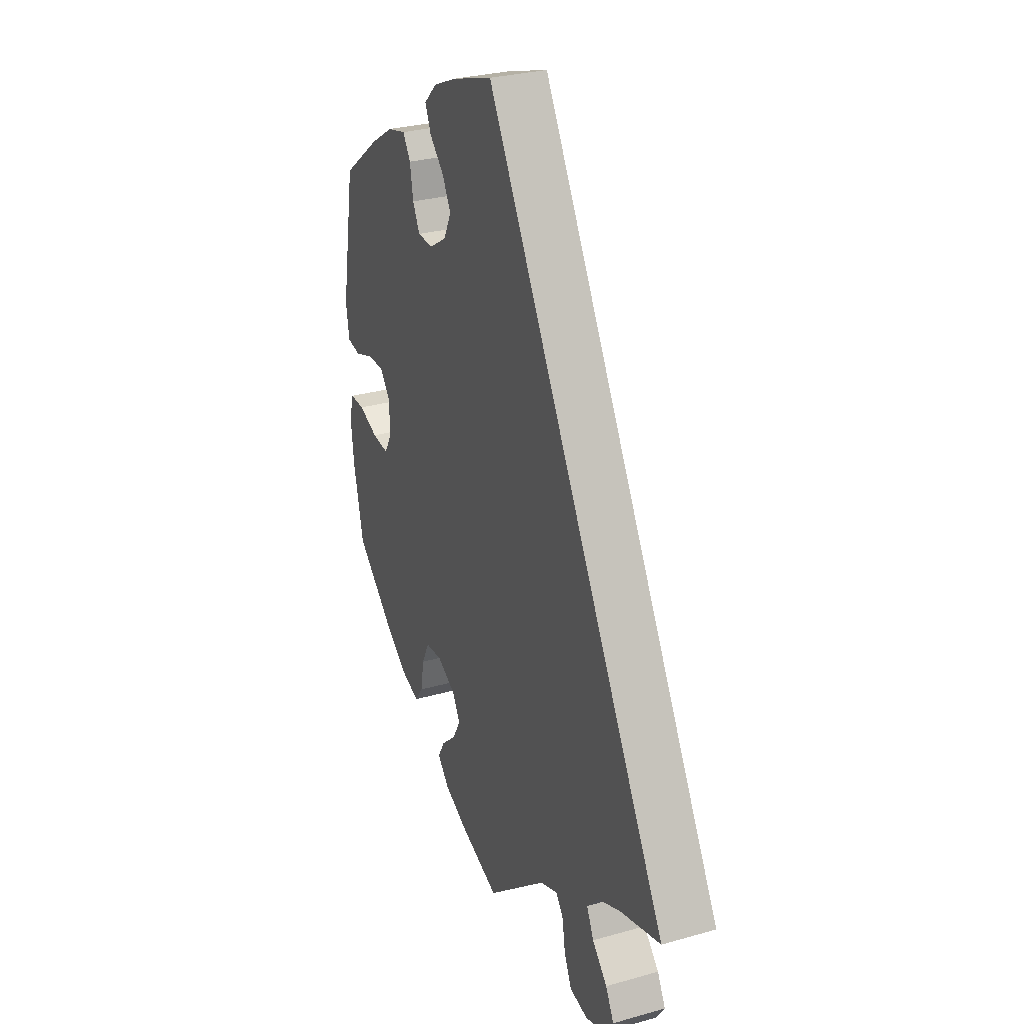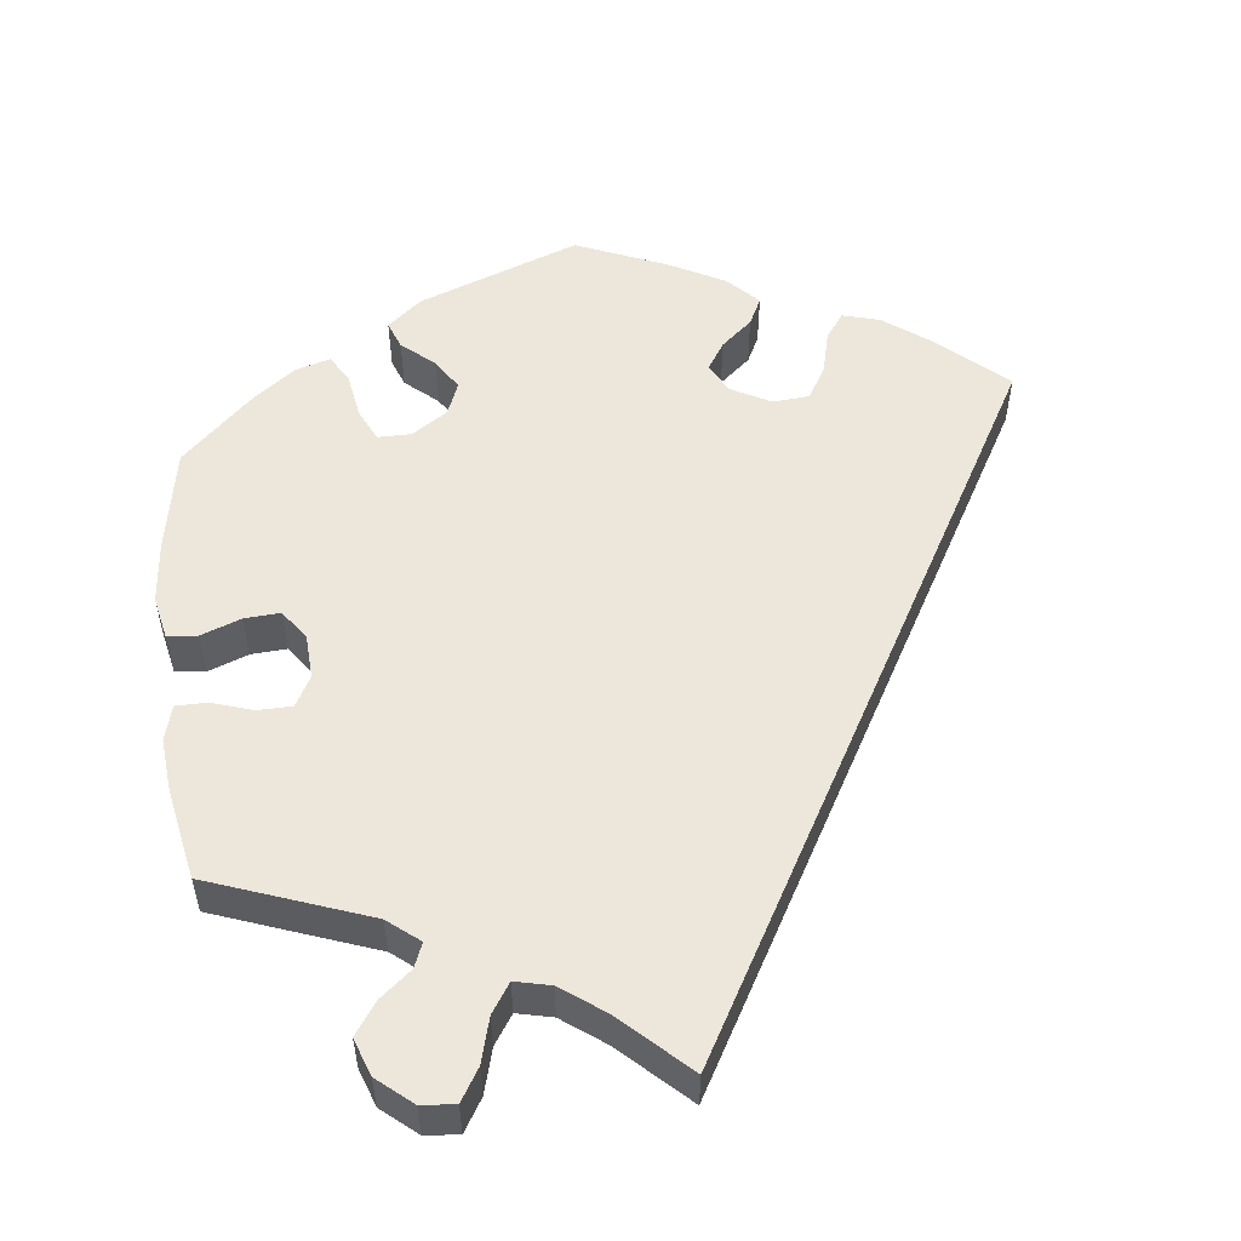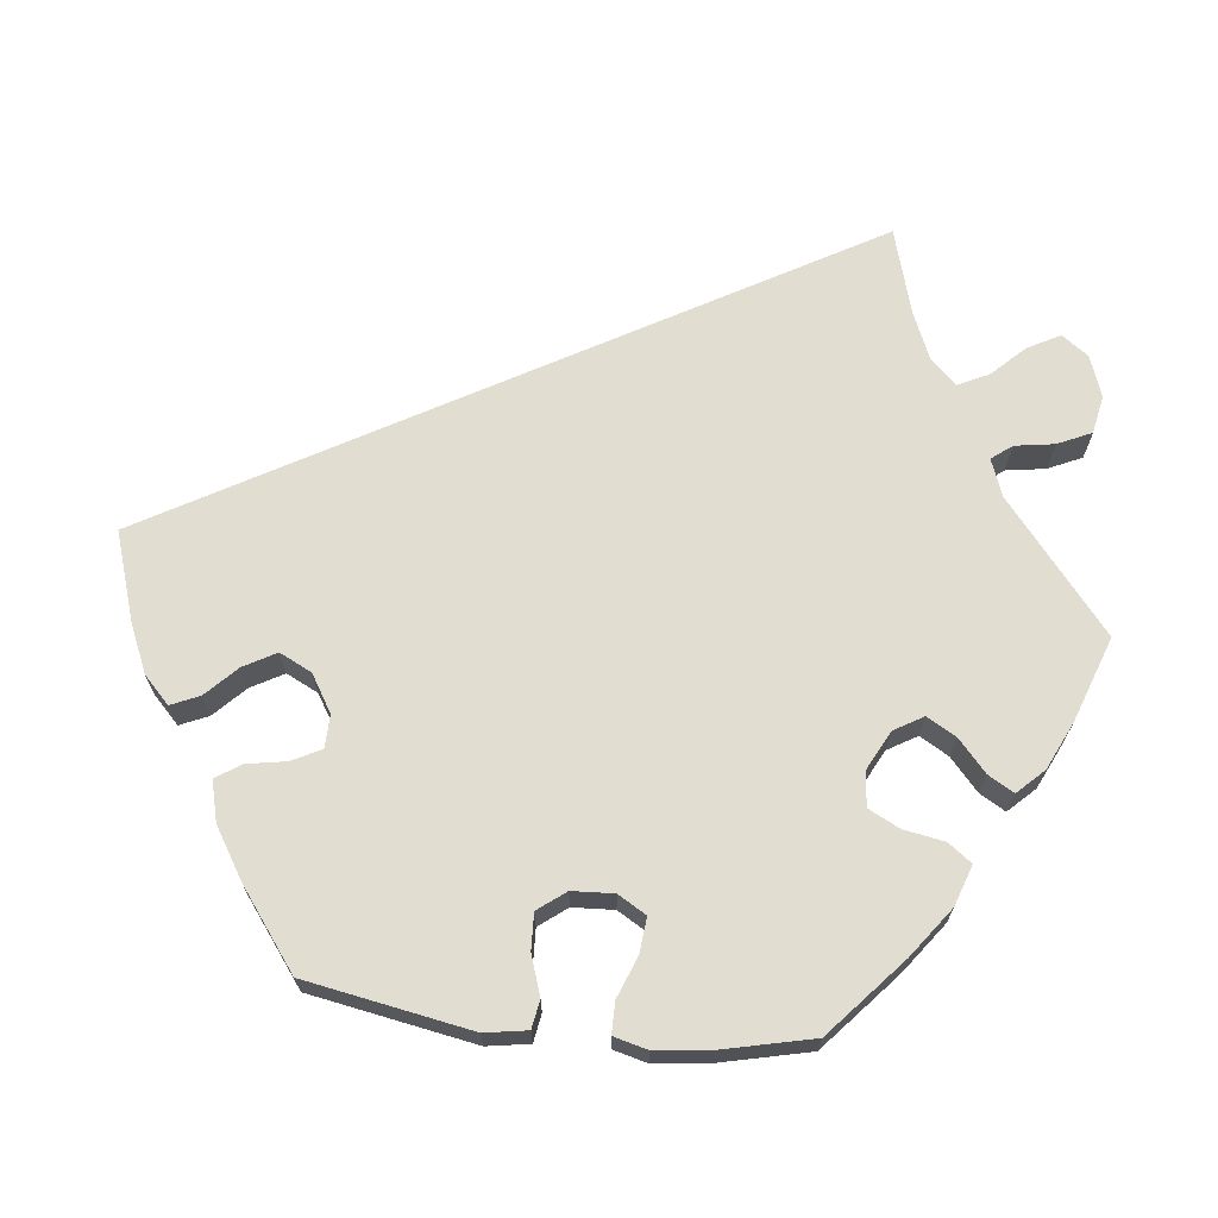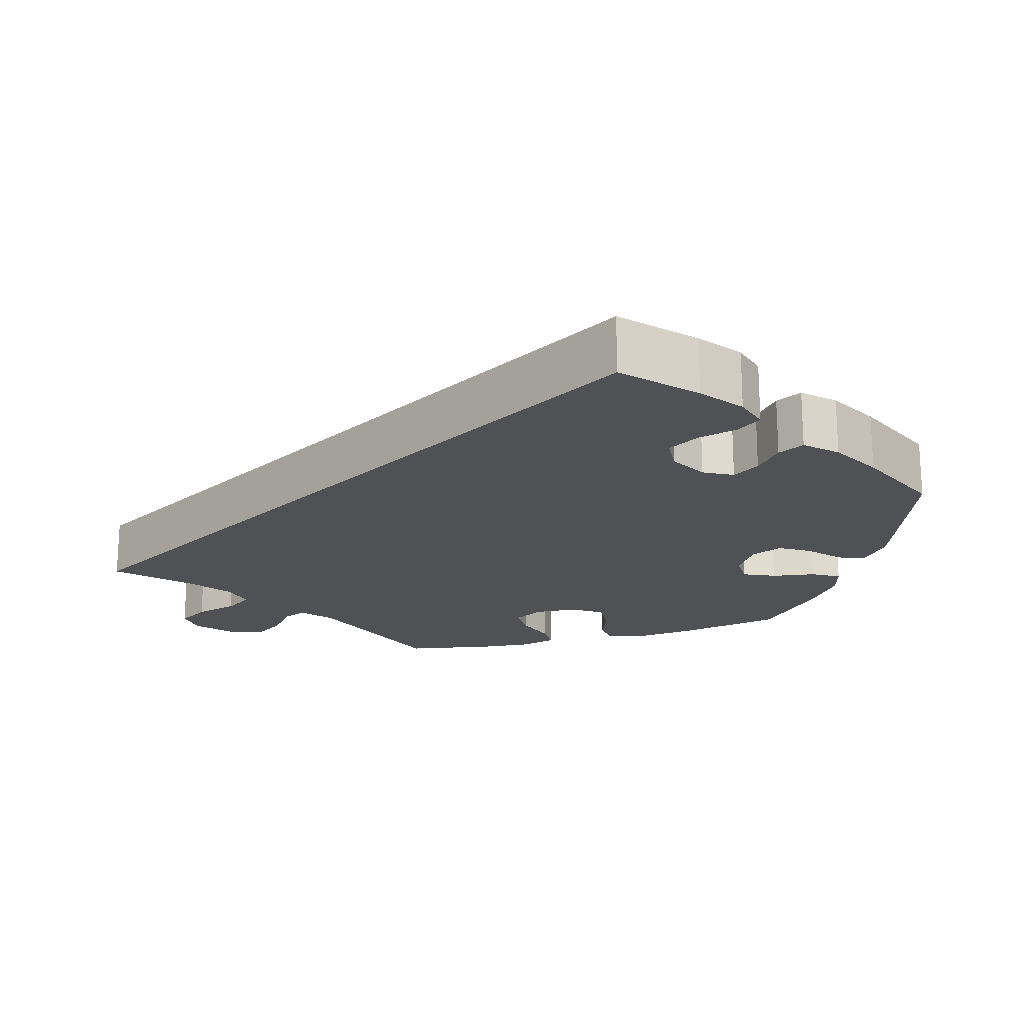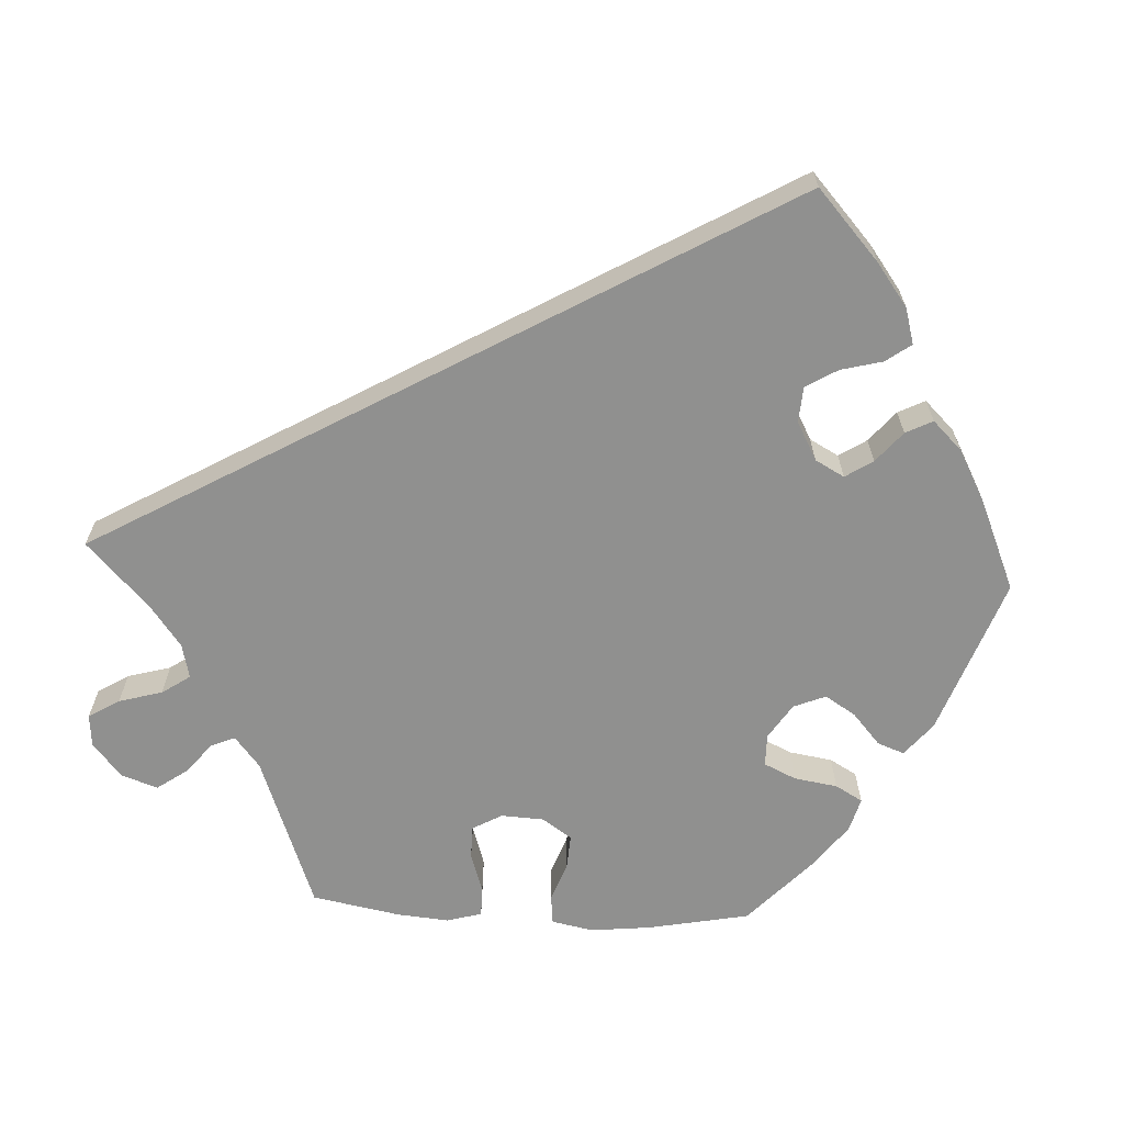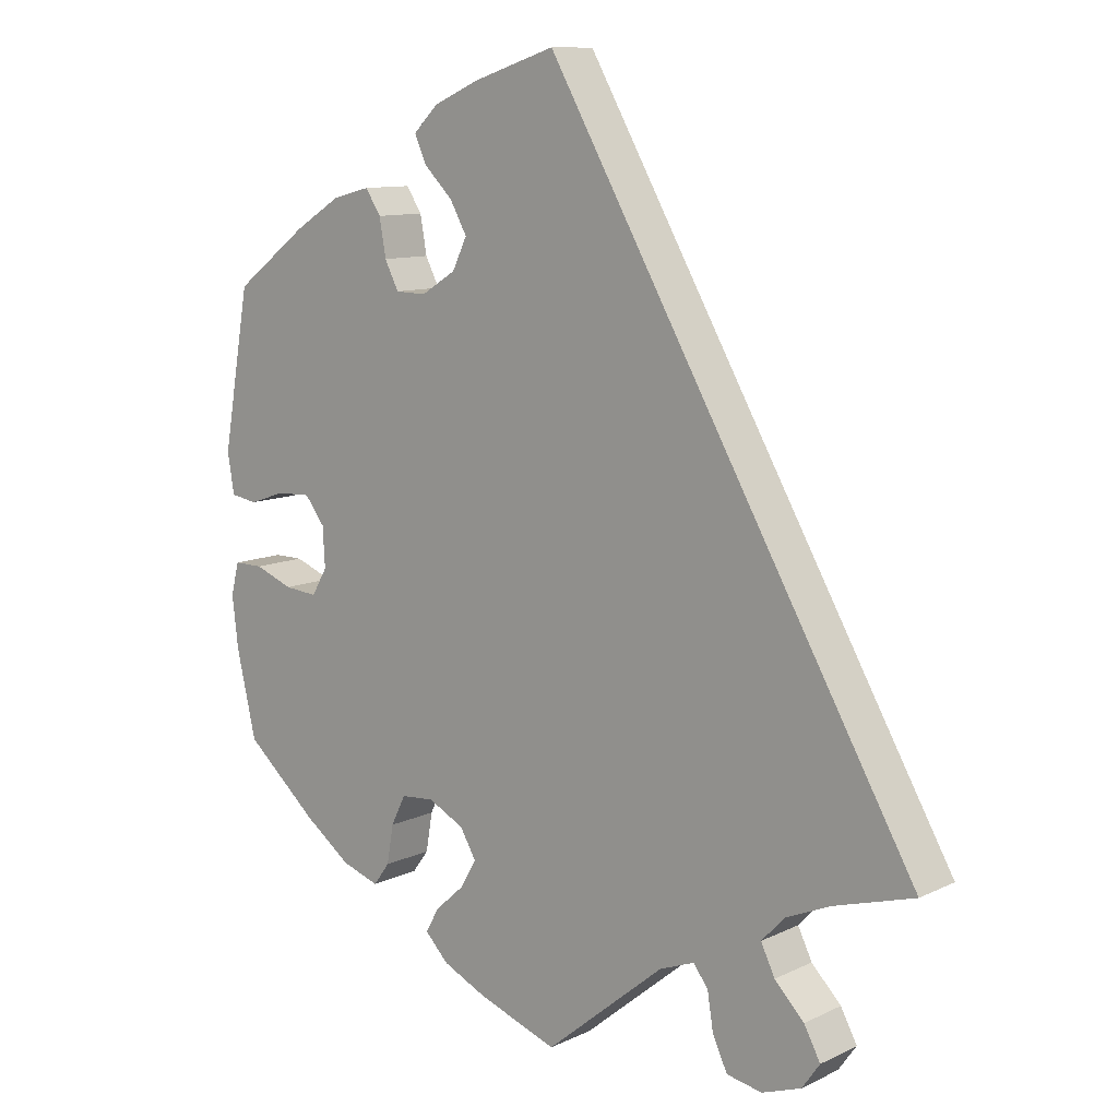
<metadata>
{"format":"obj","ext":"obj","renderer":"f3d","projection":"perspective","resolution":1024,"background":"white","views":[{"elev":29.1,"azim":-112.9,"up":"+Z"},{"elev":53.9,"azim":-126.9,"up":"+Y"},{"elev":68.5,"azim":96.6,"up":"+Y"},{"elev":-19.8,"azim":-13.8,"up":"+Y"},{"elev":-65.6,"azim":-33.0,"up":"+Y"},{"elev":10.6,"azim":-139.6,"up":"+Z"}]}
</metadata>
<code>
v 0 0.07 0.578
v 0.111 0.07 0.542
v 0.173 0.07 0.515
v 0.207 0.07 0.482
v 0.191 0.07 0.446
v 0.152 0.07 0.408
v 0.129 0.07 0.367
v 0.149 0.07 0.326
v 0.196 0.07 0.297
v 0.238 0.07 0.298
v 0.257 0.07 0.335
v 0.266 0.07 0.385
v 0.287 0.07 0.417
v 0.338 0.07 0.404
v 0.401 0.07 0.365
v 0.501 0.07 0.29
v 0.538 0.07 0.08
v 0.529 0.07 0.026
v 0.493 0.07 0.02
v 0.443 0.07 0.037
v 0.397 0.07 0.039
v 0.37 0.07 0.004
v 0.367 0.07 -0.049
v 0.388 0.07 -0.085
v 0.433 0.07 -0.081
v 0.485 0.07 -0.061
v 0.525 0.07 -0.061
v 0.536 0.07 -0.104
v 0.528 0.07 -0.172
v 0.501 0.07 -0.288
v 0.402 0.07 -0.374
v 0.339 0.07 -0.42
v 0.288 0.07 -0.437
v 0.266 0.07 -0.407
v 0.257 0.07 -0.355
v 0.237 0.07 -0.315
v 0.192 0.07 -0.311
v 0.143 0.07 -0.336
v 0.121 0.07 -0.373
v 0.142 0.07 -0.41
v 0.182 0.07 -0.446
v 0.201 0.07 -0.479
v 0.169 0.07 -0.512
v 0.109 0.07 -0.54
v 0.001 0.07 -0.578
v -0.161 0.07 -0.444
v -0.208 0.07 -0.426
v -0.228 0.07 -0.452
v -0.236 0.07 -0.502
v -0.256 0.07 -0.545
v -0.304 0.07 -0.554
v -0.357 0.07 -0.535
v -0.381 0.07 -0.501
v -0.359 0.07 -0.46
v -0.319 0.07 -0.419
v -0.3 0.07 -0.38
v -0.331 0.07 -0.347
v -0.391 0.07 -0.321
v -0.5 0.07 -0.289
v 0 0 0.578
v 0.111 0 0.542
v 0.173 0 0.515
v 0.207 0 0.482
v 0.191 0 0.446
v 0.152 0 0.408
v 0.129 0 0.367
v 0.149 0 0.326
v 0.196 0 0.297
v 0.238 0 0.298
v 0.257 0 0.335
v 0.266 0 0.385
v 0.287 0 0.417
v 0.338 0 0.404
v 0.401 0 0.365
v 0.501 0 0.29
v 0.538 0 0.08
v 0.529 0 0.026
v 0.493 0 0.02
v 0.443 0 0.037
v 0.397 0 0.039
v 0.37 0 0.004
v 0.367 0 -0.049
v 0.388 0 -0.085
v 0.433 0 -0.081
v 0.485 0 -0.061
v 0.525 0 -0.061
v 0.536 0 -0.104
v 0.528 0 -0.172
v 0.501 0 -0.288
v 0.402 0 -0.374
v 0.339 0 -0.42
v 0.288 0 -0.437
v 0.266 0 -0.407
v 0.257 0 -0.355
v 0.237 0 -0.315
v 0.192 0 -0.311
v 0.143 0 -0.336
v 0.121 0 -0.373
v 0.142 0 -0.41
v 0.182 0 -0.446
v 0.201 0 -0.479
v 0.169 0 -0.512
v 0.109 0 -0.54
v 0.001 0 -0.578
v -0.161 0 -0.444
v -0.208 0 -0.426
v -0.228 0 -0.452
v -0.236 0 -0.502
v -0.256 0 -0.545
v -0.304 0 -0.554
v -0.357 0 -0.535
v -0.381 0 -0.501
v -0.359 0 -0.46
v -0.319 0 -0.419
v -0.3 0 -0.38
v -0.331 0 -0.347
v -0.391 0 -0.321
v -0.5 0 -0.289
f 58 59 1 2
f 57 58 2 3
f 56 57 3
f 55 56 3
f 52 53 54 55
f 48 49 50 51
f 48 51 52 55
f 43 44 45 46
f 43 46 47
f 40 41 42 43
f 39 40 43 47
f 38 39 47
f 37 38 47
f 32 33 34 35
f 32 35 36
f 31 32 36
f 30 31 36
f 29 30 36 37
f 25 26 27 28
f 24 25 28 29
f 17 18 19 20
f 17 20 21
f 16 17 21
f 15 16 21 22
f 11 12 13 14
f 10 11 14 15
f 3 4 5 6
f 3 6 7
f 47 48 55 3
f 24 29 37 47
f 23 24 47
f 22 23 47
f 10 15 22 47
f 9 10 47
f 8 9 47
f 7 8 47
f 3 7 47
f 61 60 118 117
f 62 61 117 116
f 62 116 115
f 62 115 114
f 114 113 112 111
f 110 109 108 107
f 114 111 110 107
f 105 104 103 102
f 106 105 102
f 102 101 100 99
f 106 102 99 98
f 106 98 97
f 106 97 96
f 94 93 92 91
f 95 94 91
f 95 91 90
f 95 90 89
f 96 95 89 88
f 87 86 85 84
f 88 87 84 83
f 79 78 77 76
f 80 79 76
f 80 76 75
f 81 80 75 74
f 73 72 71 70
f 74 73 70 69
f 65 64 63 62
f 66 65 62
f 62 114 107 106
f 106 96 88 83
f 106 83 82
f 106 82 81
f 106 81 74 69
f 106 69 68
f 106 68 67
f 106 67 66
f 106 66 62
f 1 60 61 2
f 2 61 62 3
f 3 62 63 4
f 4 63 64 5
f 5 64 65 6
f 6 65 66 7
f 7 66 67 8
f 8 67 68 9
f 9 68 69 10
f 10 69 70 11
f 11 70 71 12
f 12 71 72 13
f 13 72 73 14
f 14 73 74 15
f 15 74 75 16
f 16 75 76 17
f 17 76 77 18
f 18 77 78 19
f 19 78 79 20
f 20 79 80 21
f 21 80 81 22
f 22 81 82 23
f 23 82 83 24
f 24 83 84 25
f 25 84 85 26
f 26 85 86 27
f 27 86 87 28
f 28 87 88 29
f 29 88 89 30
f 30 89 90 31
f 31 90 91 32
f 32 91 92 33
f 33 92 93 34
f 34 93 94 35
f 35 94 95 36
f 36 95 96 37
f 37 96 97 38
f 38 97 98 39
f 39 98 99 40
f 40 99 100 41
f 41 100 101 42
f 42 101 102 43
f 43 102 103 44
f 44 103 104 45
f 45 104 105 46
f 46 105 106 47
f 47 106 107 48
f 48 107 108 49
f 49 108 109 50
f 50 109 110 51
f 51 110 111 52
f 52 111 112 53
f 53 112 113 54
f 54 113 114 55
f 55 114 115 56
f 56 115 116 57
f 57 116 117 58
f 58 117 118 59
f 59 118 60 1

</code>
